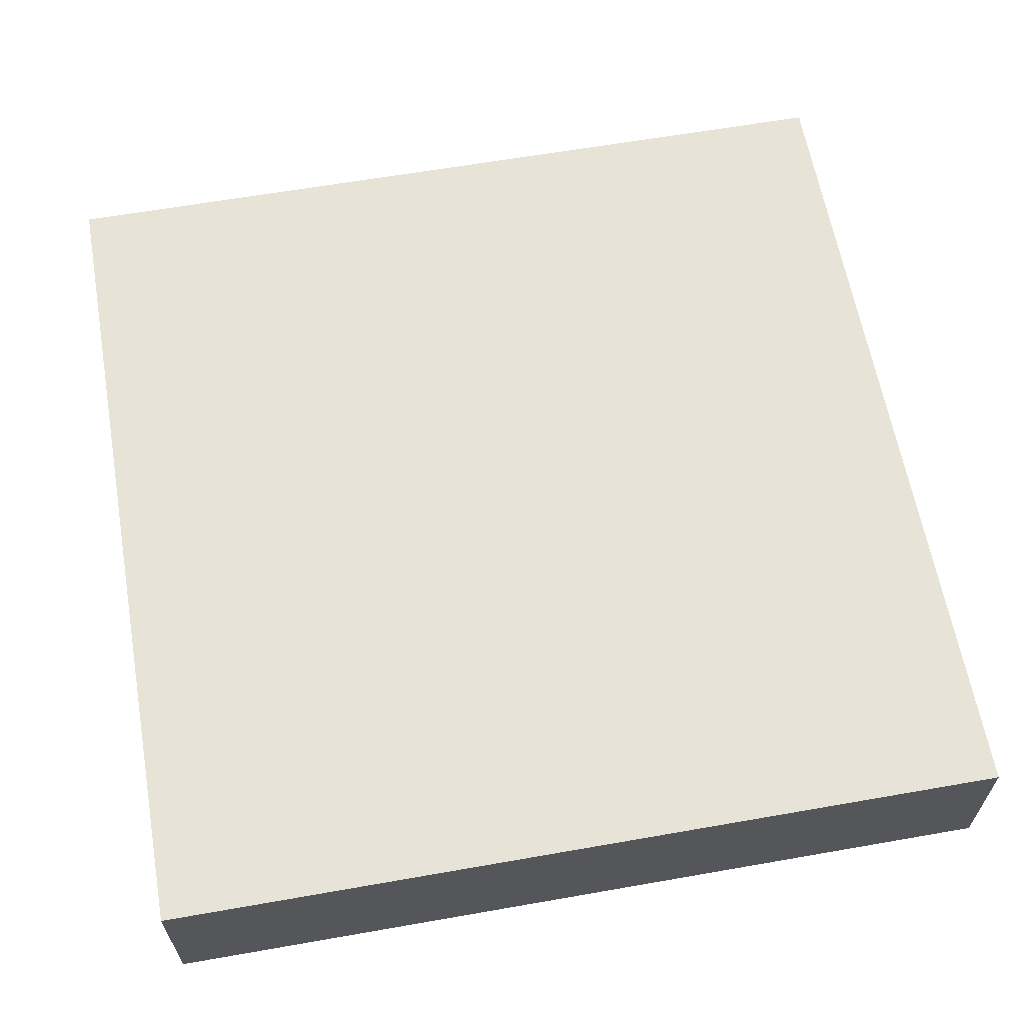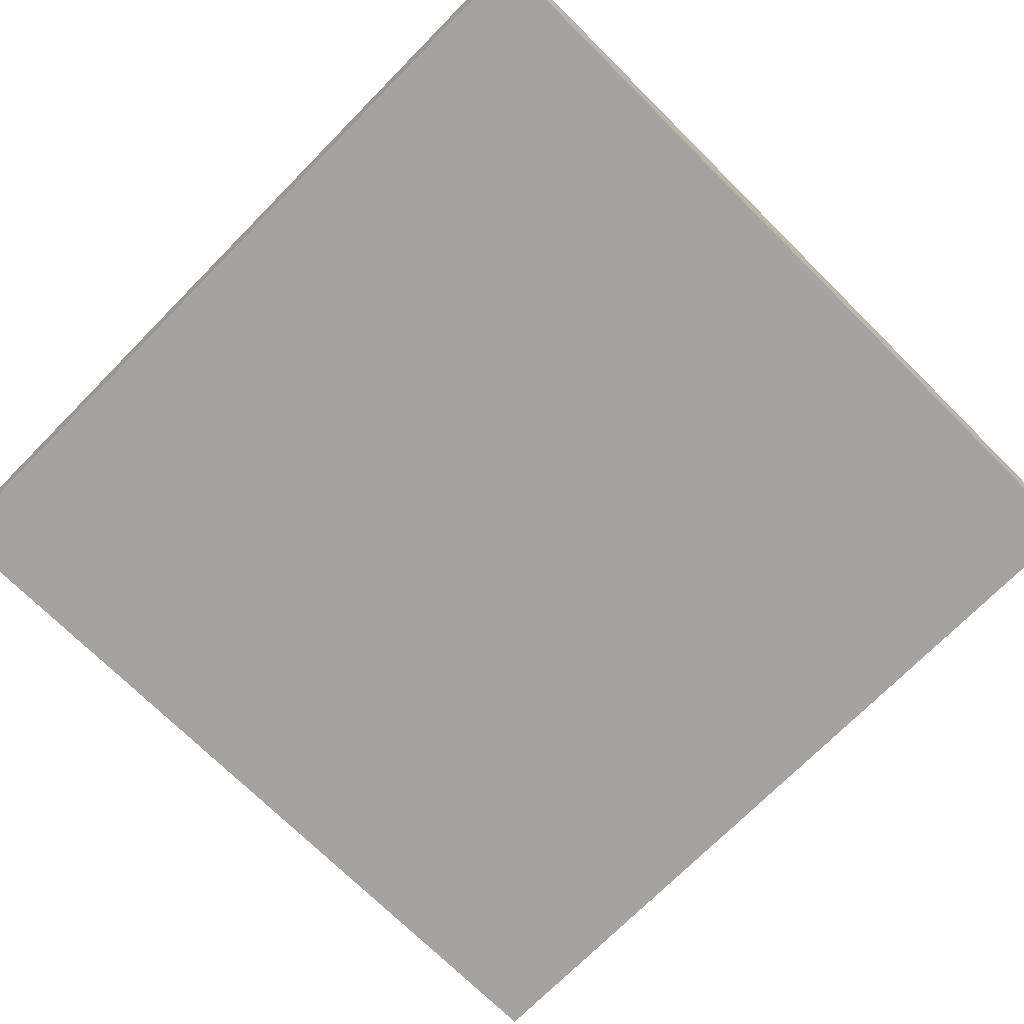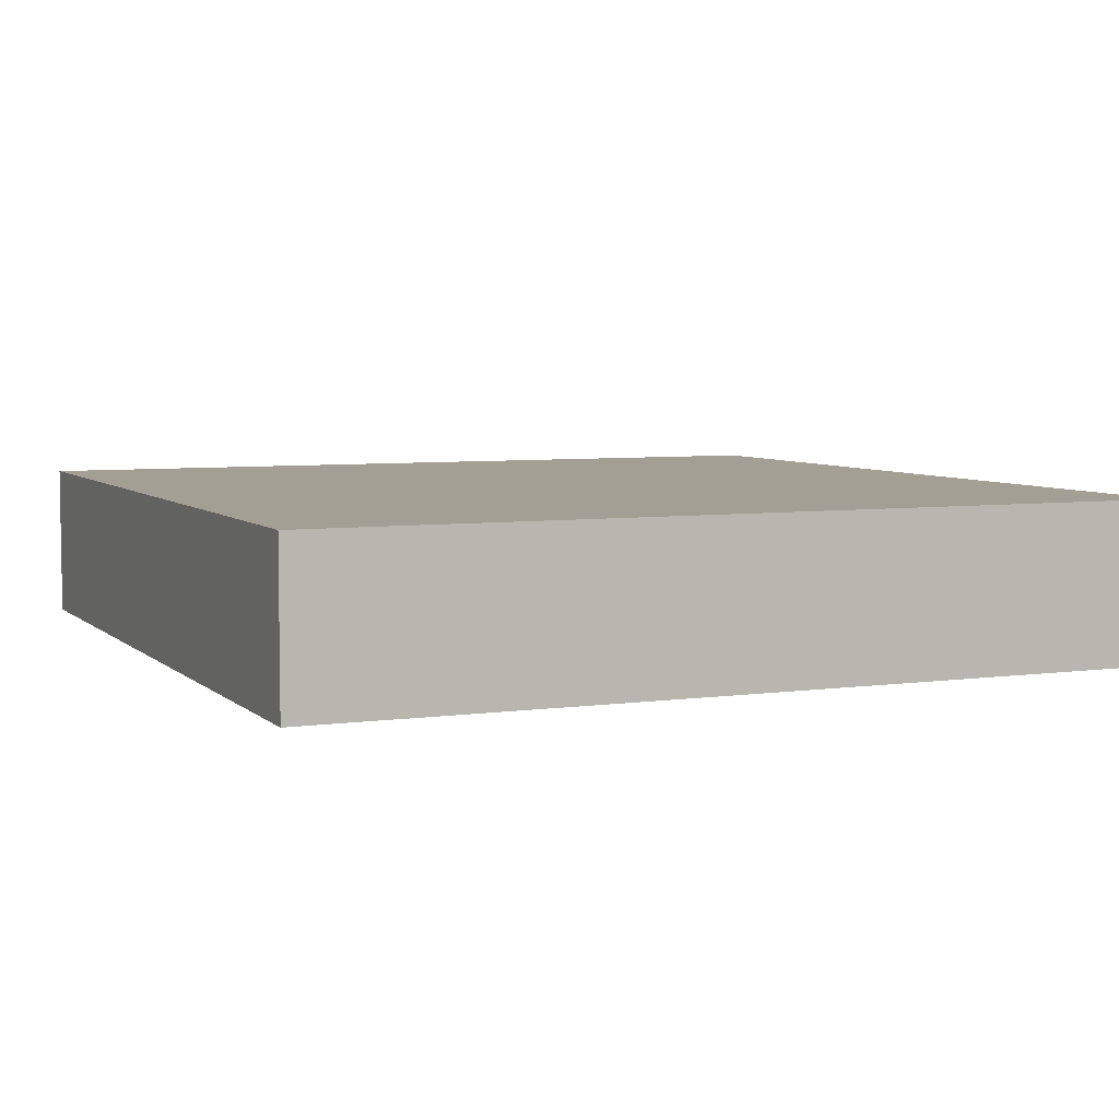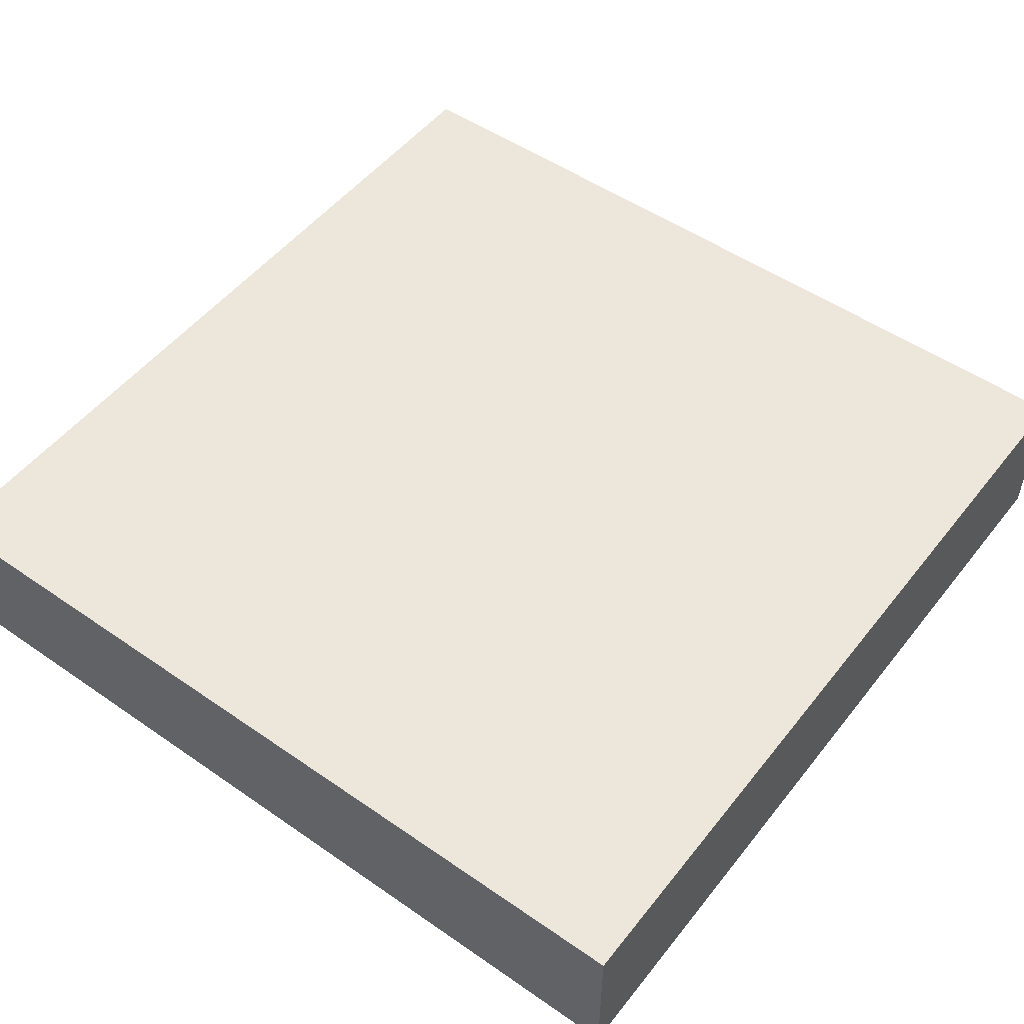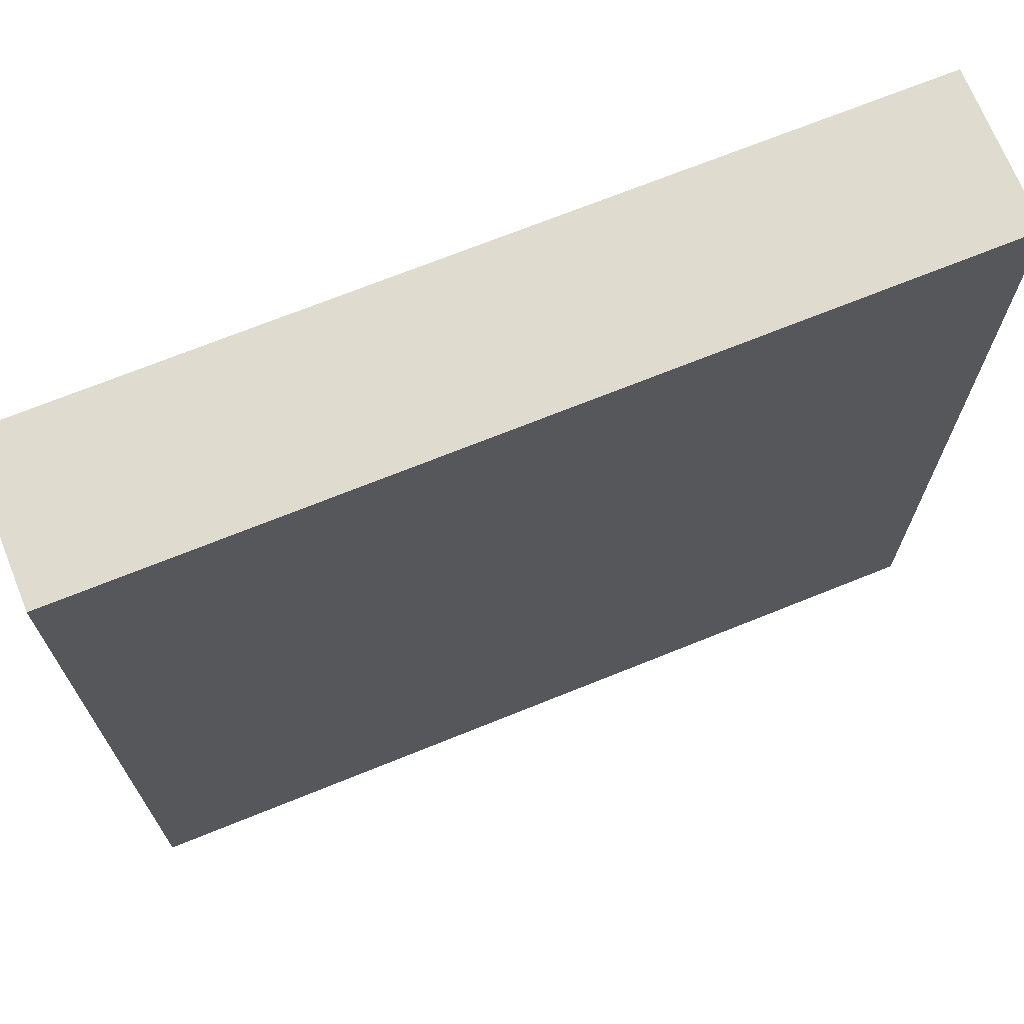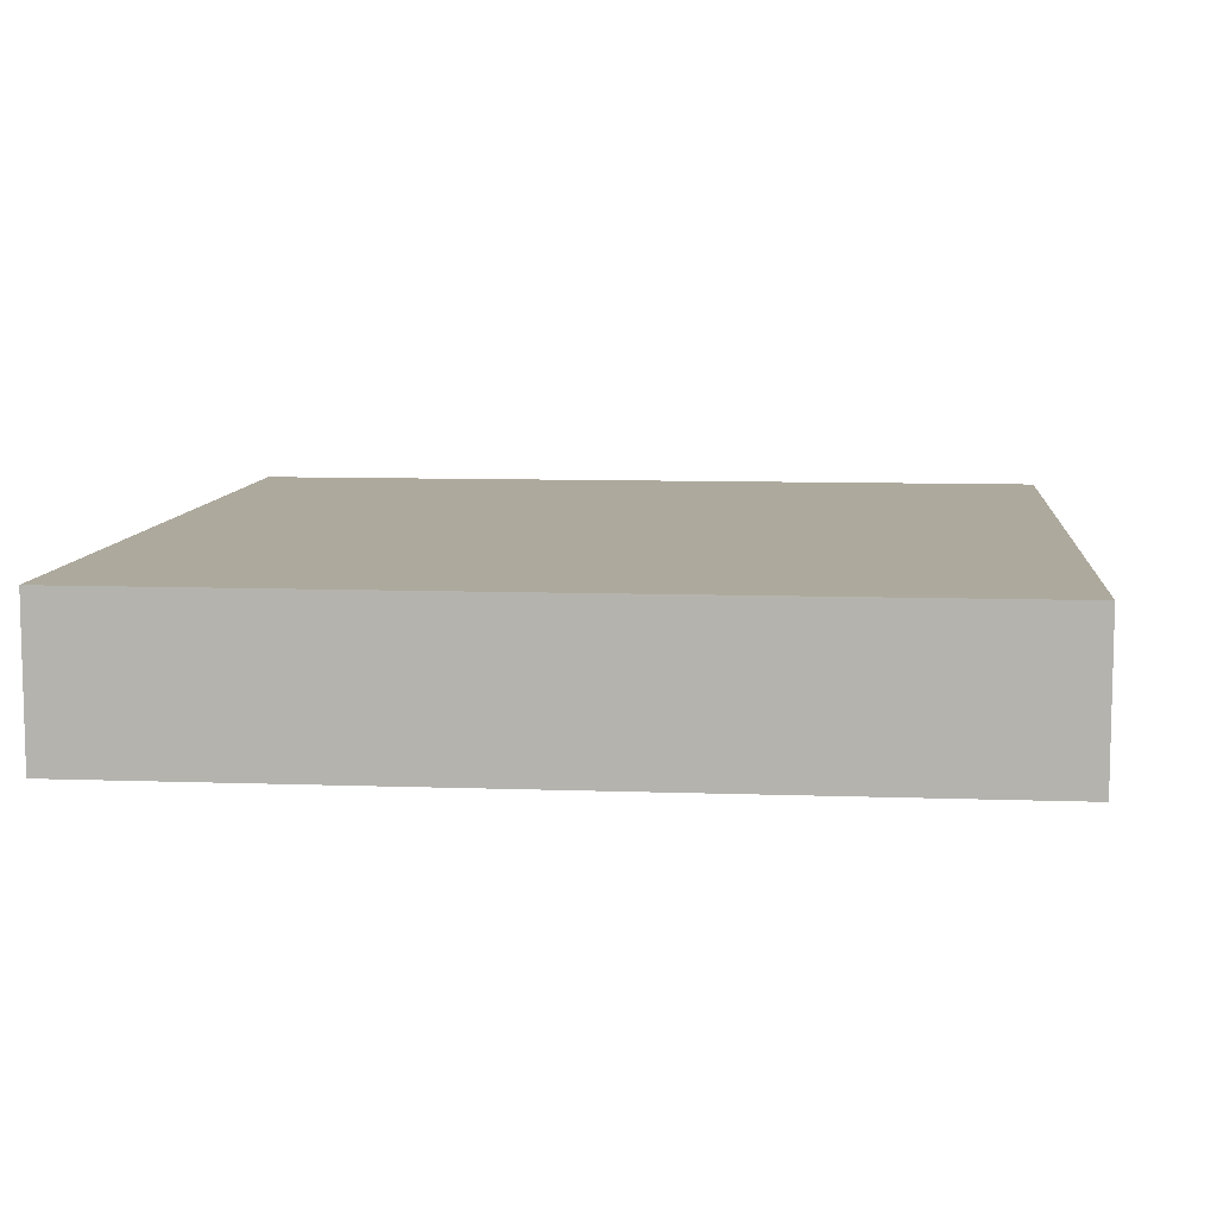
<metadata>
{"format":"obj","ext":"obj","renderer":"f3d","projection":"perspective","resolution":1024,"background":"white","views":[{"elev":62.4,"azim":169.9,"up":"+Y"},{"elev":-72.8,"azim":45.3,"up":"+Y"},{"elev":5.6,"azim":-23.6,"up":"+Y"},{"elev":51.2,"azim":-143.0,"up":"+Y"},{"elev":70.4,"azim":-22.0,"up":"+Z"},{"elev":8.8,"azim":-174.5,"up":"+Y"}]}
</metadata>
<code>
o GrassPlain
v 3 0.55 -3
v 3 -0 -3
v 0 -0 -3
v 0 0.55 -3
v 3 0 0
v 3 0.55 -0
v 0 0 0
v 0 0.55 -0
f 2 4 1
f 2 6 5
f 7 2 5
f 7 6 8
f 7 4 3
f 8 1 4
f 2 3 4
f 2 1 6
f 7 3 2
f 7 5 6
f 7 8 4
f 8 6 1

</code>
